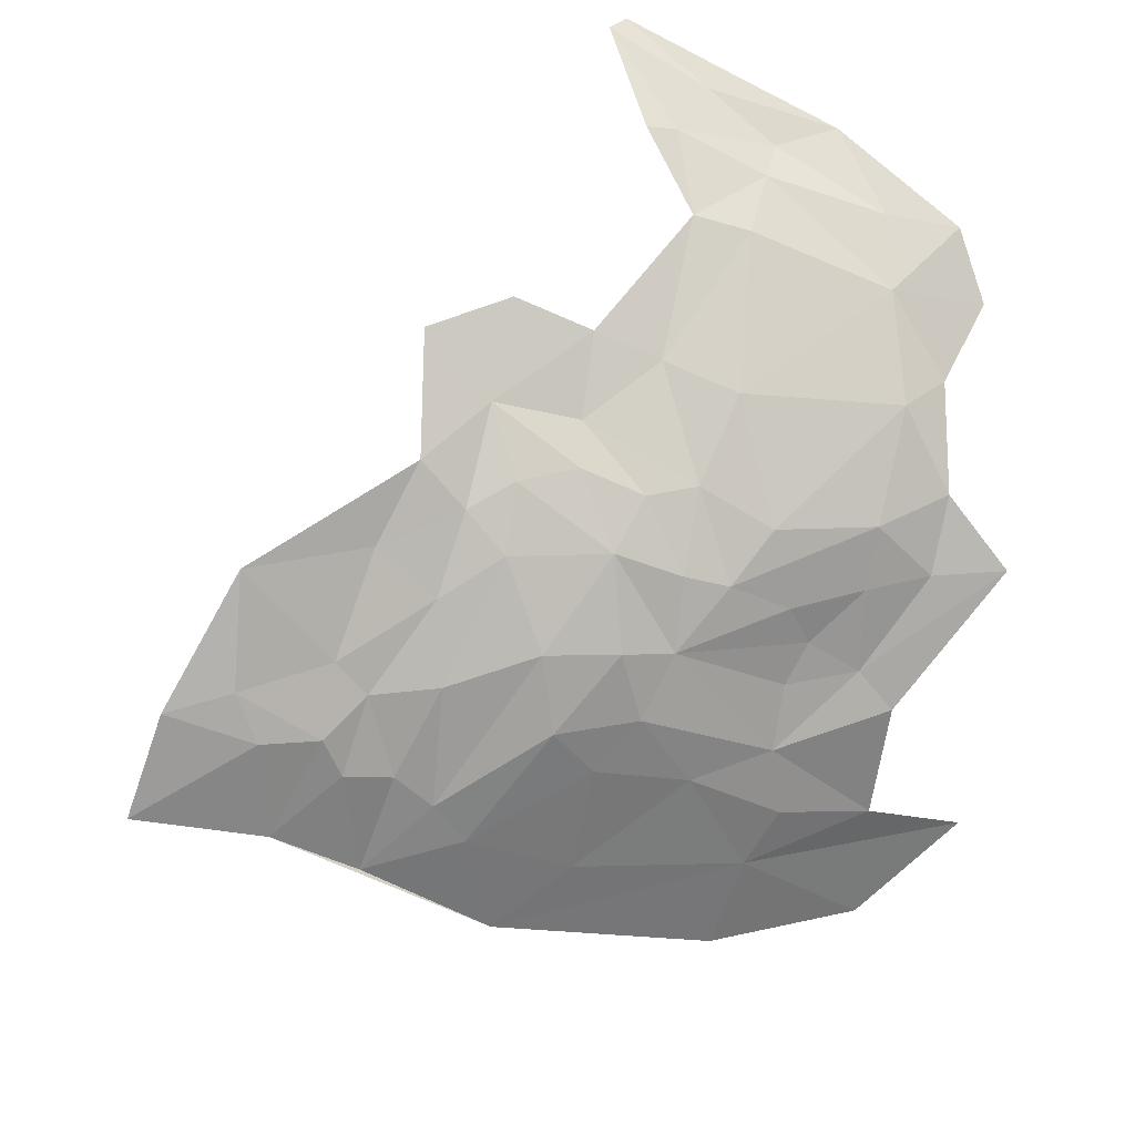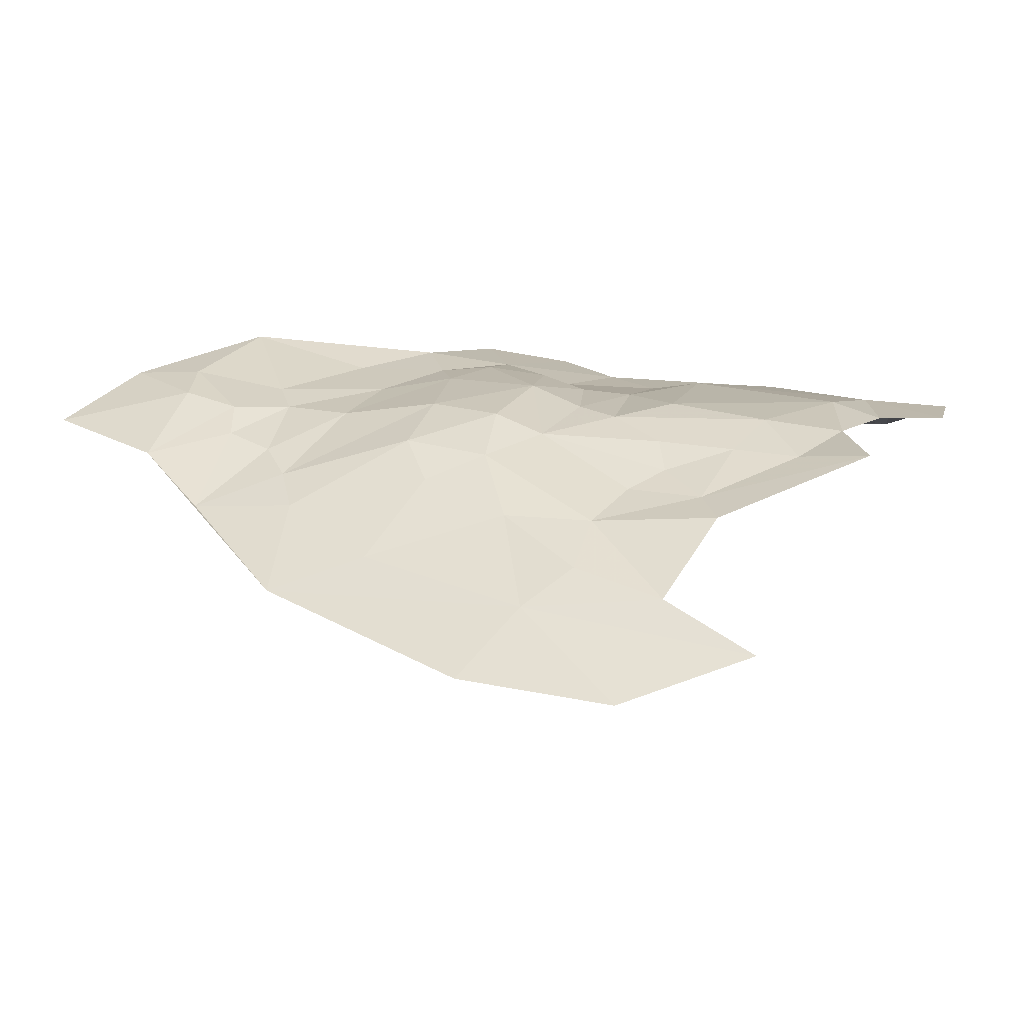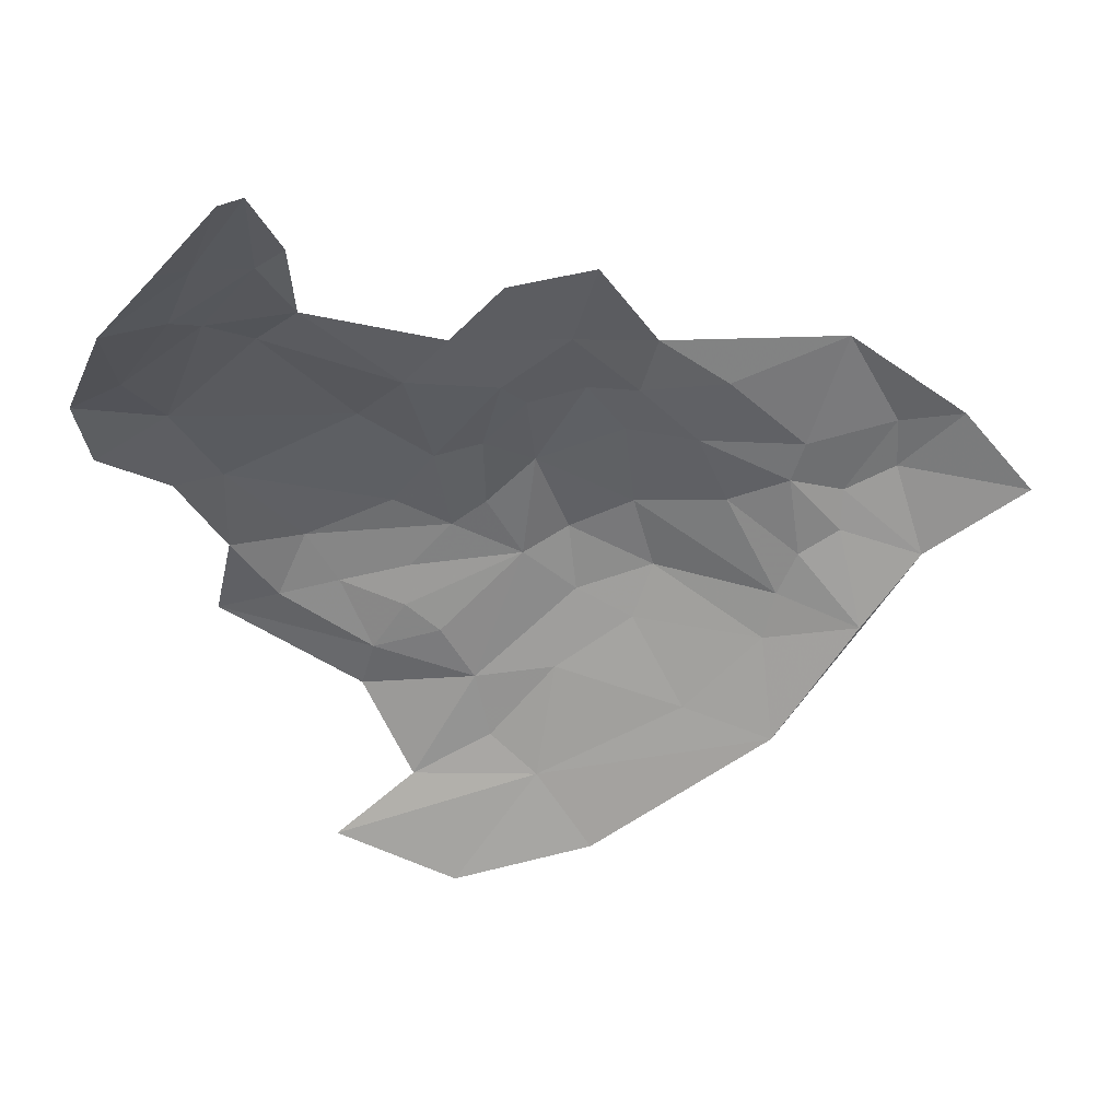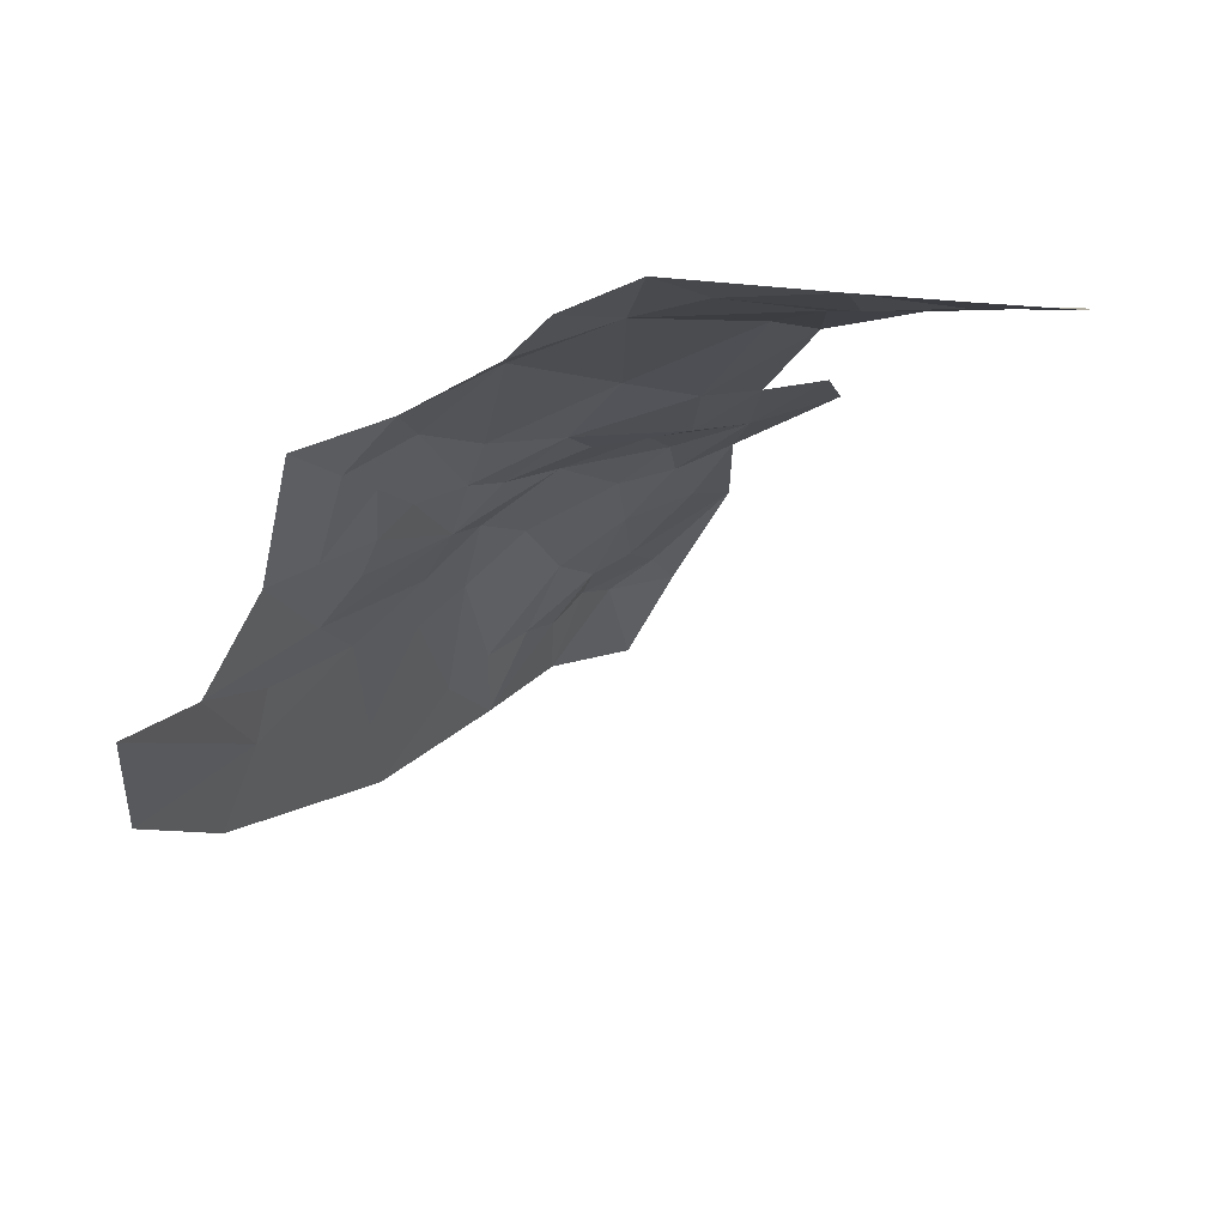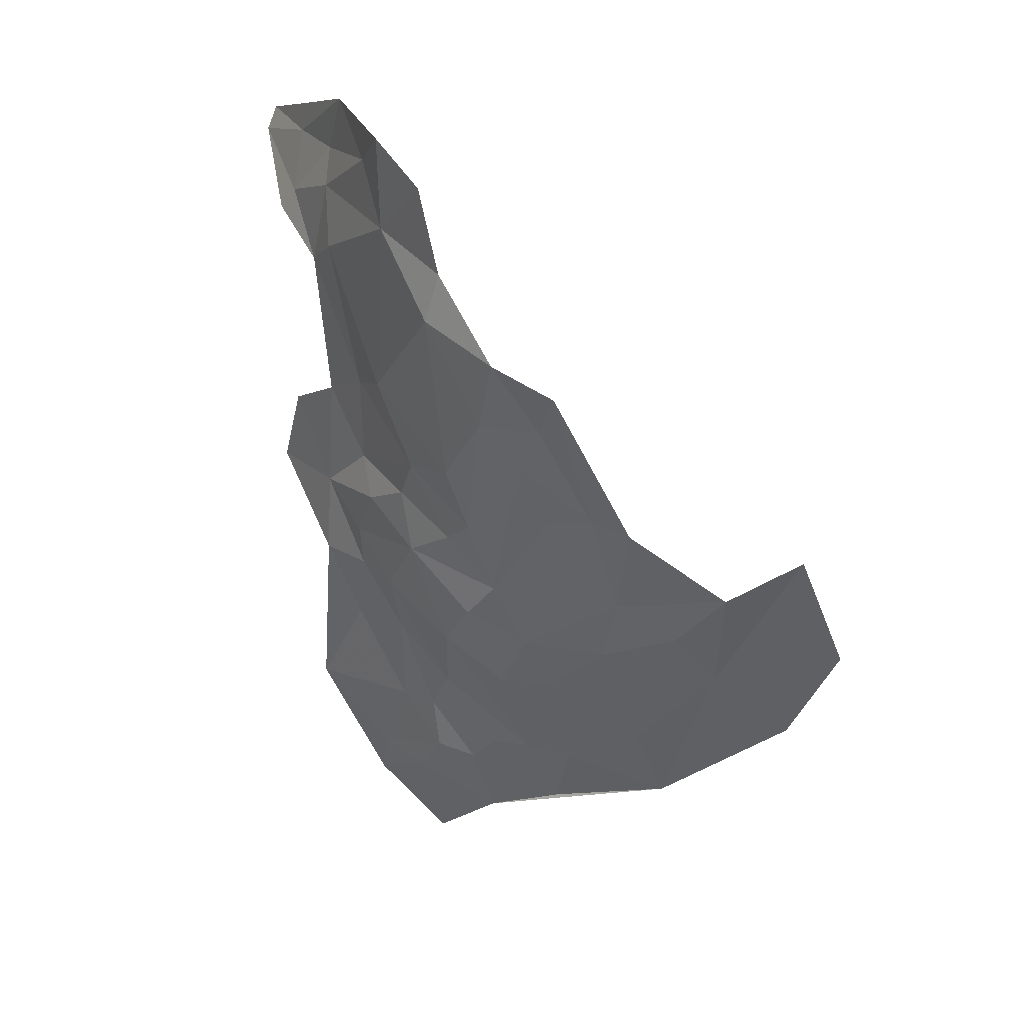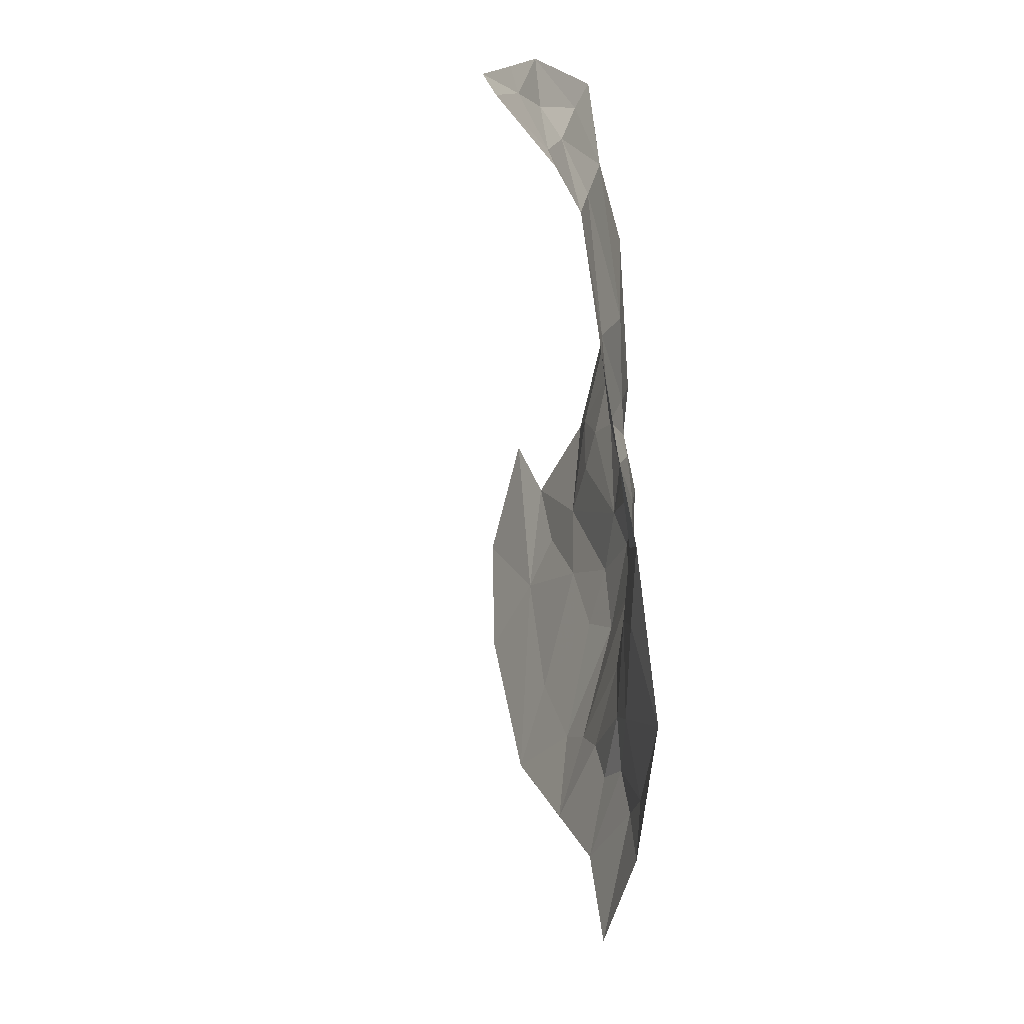
<metadata>
{"format":"obj","ext":"obj","renderer":"f3d","projection":"perspective","resolution":1024,"background":"white","views":[{"elev":72.7,"azim":58.3,"up":"+Z"},{"elev":-5.0,"azim":89.8,"up":"+Z"},{"elev":-22.7,"azim":-93.4,"up":"+Z"},{"elev":-16.1,"azim":-175.8,"up":"+Z"},{"elev":41.9,"azim":71.8,"up":"+Y"},{"elev":-17.1,"azim":-65.9,"up":"+Y"}]}
</metadata>
<code>
v -0.1981 3.21 0.5621
v -0.0198 3.079 0.5424
v -0.0429 3.336 0.5202
v 0.0523 2.314 0.5179
v -0.0343 2.229 0.5602
v 0.0383 2.127 0.4785
v -0.254 3.154 0.5733
v -0.1828 2.957 0.5751
v -0.11 3.016 0.5469
v -0.2981 3.316 0.5278
v -0.1391 3.391 0.5181
v -0.2819 3.407 0.5128
v 0.3411 2.784 0.31
v 0.3482 2.595 0.2528
v 0.4554 2.805 0.1798
v 0.013 2.449 0.5286
v -0.0099 2.321 0.5586
v 0.0838 2.386 0.4927
v 0.148 3.028 0.4888
v 0.0969 3.267 0.4983
v 0.1014 2.552 0.4806
v 0.2067 2.47 0.3802
v 0.1344 2.682 0.4904
v 0.0634 2.465 0.4952
v 0.1562 2.444 0.4215
v -0.1623 2.789 0.5926
v -0.2792 2.762 0.6361
v -0.1376 2.67 0.6075
v -0.1235 2.403 0.6306
v -0.0933 2.883 0.5513
v 0.0531 2.971 0.5149
v -0.0373 2.845 0.5572
v -0.0595 2.763 0.5729
v 0.0759 2.827 0.5253
v -0.0623 2.69 0.5682
v 0.5111 2.72 0.0851
v 0.3528 2.463 0.2068
v 0.5782 2.922 0.0502
v 0.2093 3.155 0.4577
v 0.3632 2.902 0.3006
v 0.4861 2.99 0.1883
v 0.4012 3.069 0.3013
v 0.3383 3.053 0.3352
v 0.3041 2.955 0.3494
v 0.3365 3.284 0.392
v 0.2897 3.193 0.396
v 0.4296 2.876 0.2331
v 0.2172 2.647 0.427
v 0.1782 2.943 0.4658
v 0.21 2.838 0.4373
v 0.2354 3.002 0.4236
v 0.1824 2.773 0.4696
v -0.0784 2.566 0.5743
v 0.0097 2.601 0.5288
v -0.2603 3.277 0.5462
v -0.4124 3.281 0.5428
v -0.3714 3.204 0.5713
v 0.2562 2.758 0.4021
v 0.0282 3.441 0.4835
v -0.0727 3.465 0.5138
v -0.2641 2.885 0.6126
v 0.5569 3.103 0.1129
v 0.0112 2.704 0.5451
v 0.1393 2.894 0.4855
v 0.1263 2.387 0.4482
v 0.2633 3.104 0.4091
v 0.2777 3.007 0.3783
v -0.5479 3.208 0.5695
v -0.3879 3.166 0.5901
v 0.0895 3.337 0.4752
v 0.2174 3.263 0.4406
v 0.2182 2.348 0.3334
v 0.1379 2.268 0.4178
v 0.2585 2.485 0.3307
v 0.0306 2.903 0.5257
v 0.2744 2.674 0.3658
v -0.4166 3.324 0.532
v -0.5551 3.24 0.5524
f 1 2 3
f 4 5 6
f 7 8 9
f 10 11 12
f 13 14 15
f 16 17 18
f 2 19 20
f 21 22 23
f 21 24 25
f 26 27 28
f 17 16 29
f 9 30 31
f 9 8 30
f 32 33 34
f 26 28 35
f 36 15 37
f 36 38 15
f 19 39 20
f 40 41 42
f 43 44 40
f 43 45 46
f 40 13 47
f 23 22 48
f 49 50 51
f 23 48 52
f 53 16 54
f 53 29 16
f 55 1 3
f 56 10 12
f 57 7 55
f 40 58 13
f 40 44 50
f 3 11 55
f 59 60 3
f 61 26 8
f 15 38 62
f 34 23 52
f 34 63 23
f 31 19 2
f 64 50 49
f 25 24 65
f 66 67 43
f 39 49 51
f 61 27 26
f 57 68 69
f 20 3 2
f 70 59 3
f 2 9 31
f 2 1 9
f 63 21 23
f 35 53 54
f 69 7 57
f 26 30 8
f 26 33 32
f 39 71 20
f 66 43 46
f 28 53 35
f 28 29 53
f 37 72 73
f 74 48 22
f 5 17 29
f 5 4 17
f 56 57 10
f 56 68 57
f 64 34 50
f 75 32 34
f 43 42 45
f 43 40 42
f 76 13 58
f 76 14 13
f 48 76 58
f 48 74 76
f 31 64 49
f 31 30 75
f 49 19 31
f 49 39 19
f 73 4 6
f 18 17 4
f 67 44 43
f 67 50 44
f 73 18 4
f 73 72 65
f 37 74 72
f 37 15 14
f 22 72 74
f 25 65 72
f 15 47 13
f 15 62 41
f 58 52 48
f 50 34 52
f 20 70 3
f 20 71 70
f 21 54 24
f 21 63 54
f 39 66 46
f 39 51 66
f 60 11 3
f 60 12 11
f 30 32 75
f 30 26 32
f 74 14 76
f 74 37 14
f 7 1 55
f 7 9 1
f 77 56 12
f 77 78 56
f 16 24 54
f 16 18 24
f 41 47 15
f 41 40 47
f 78 68 56
f 18 65 24
f 18 73 65
f 75 64 31
f 75 34 64
f 67 51 50
f 67 66 51
f 55 10 57
f 55 11 10
f 33 63 34
f 35 54 63
f 35 33 26
f 35 63 33
f 50 58 40
f 50 52 58
f 71 46 45
f 71 39 46
f 22 25 72
f 22 21 25

</code>
